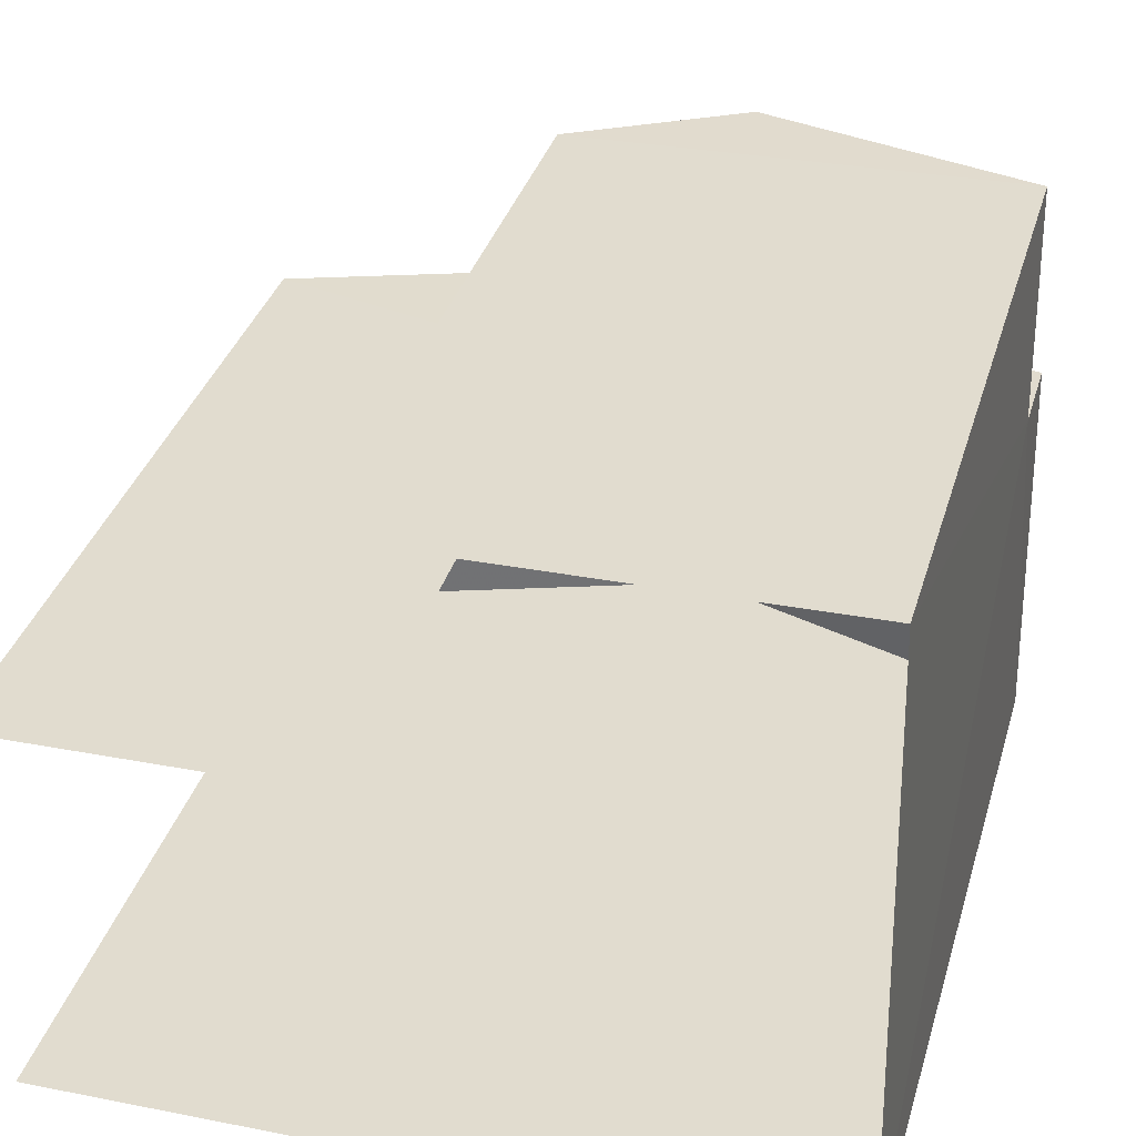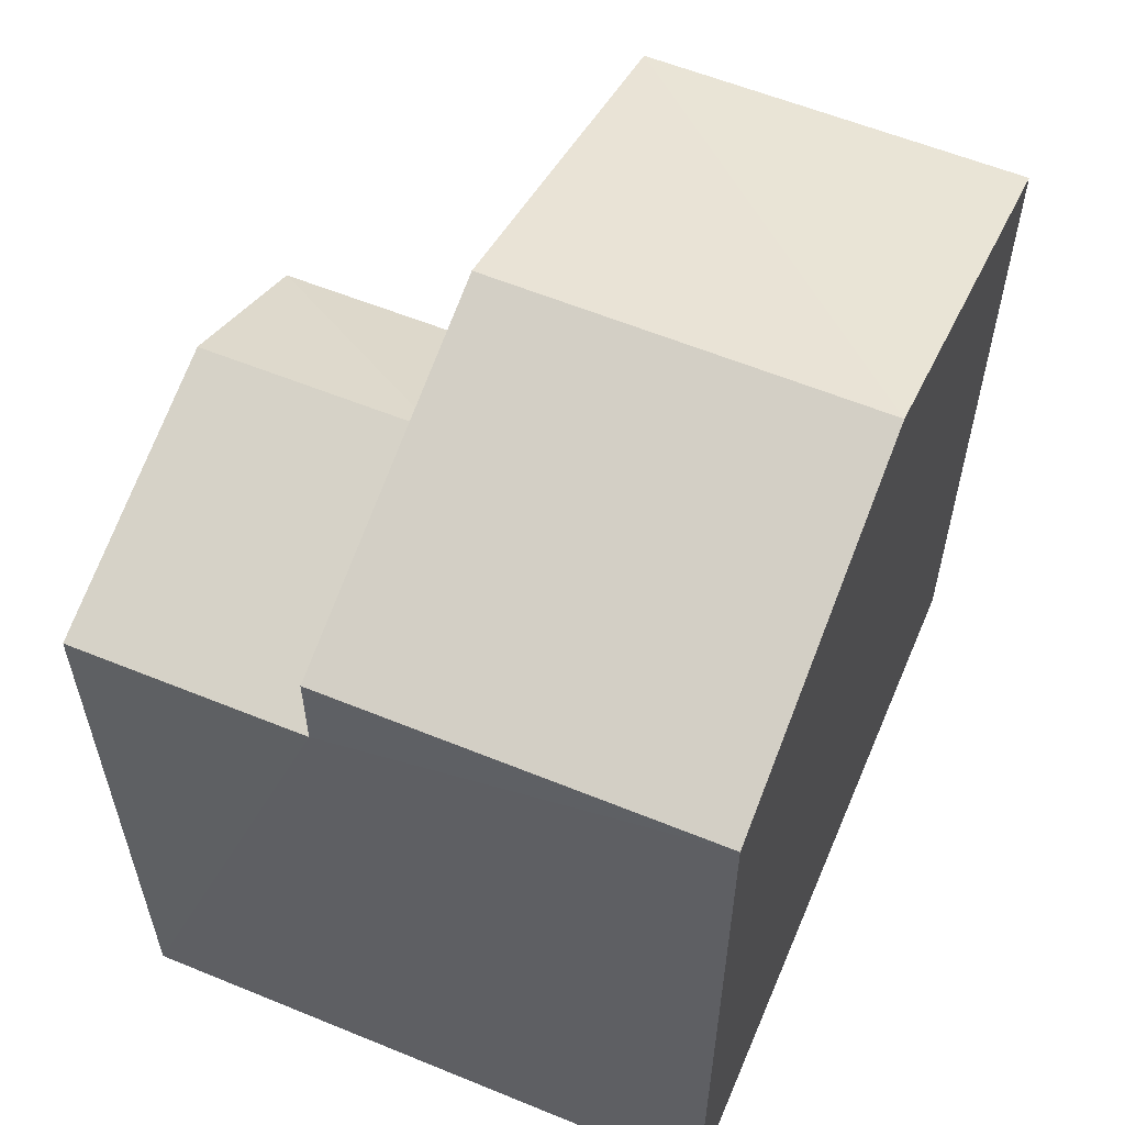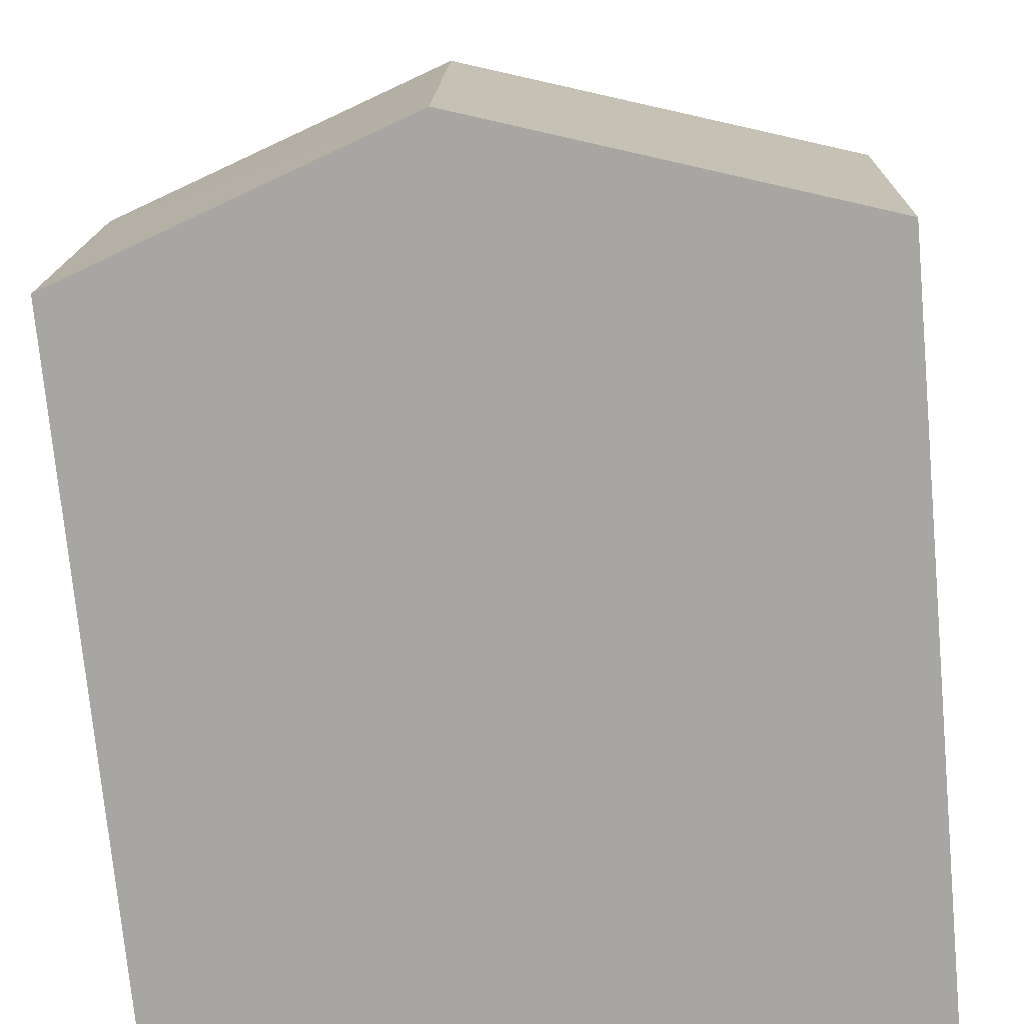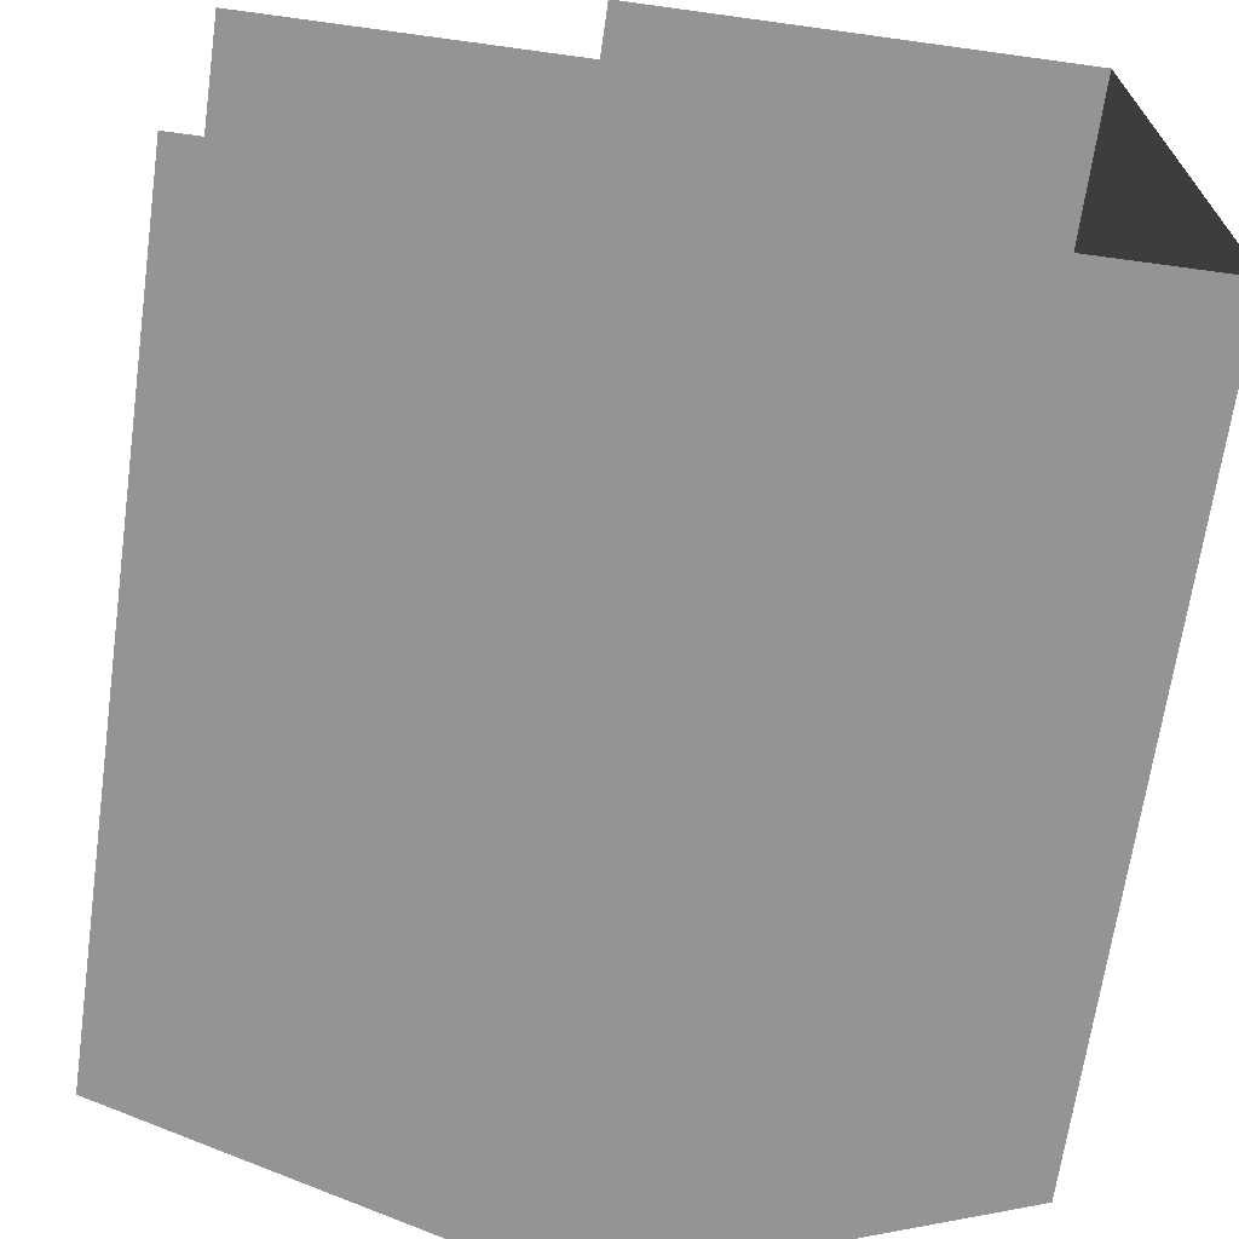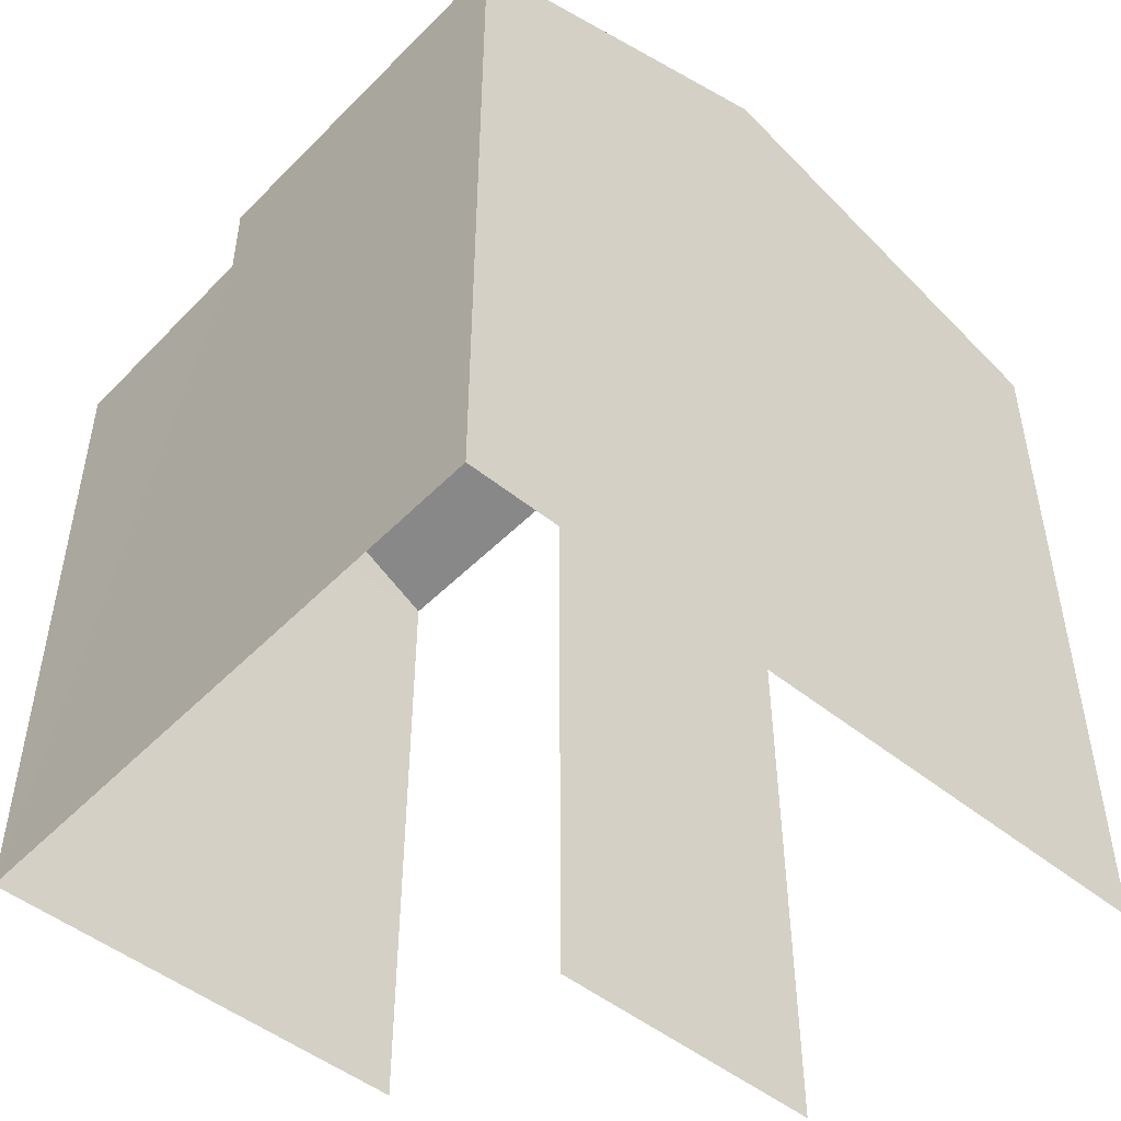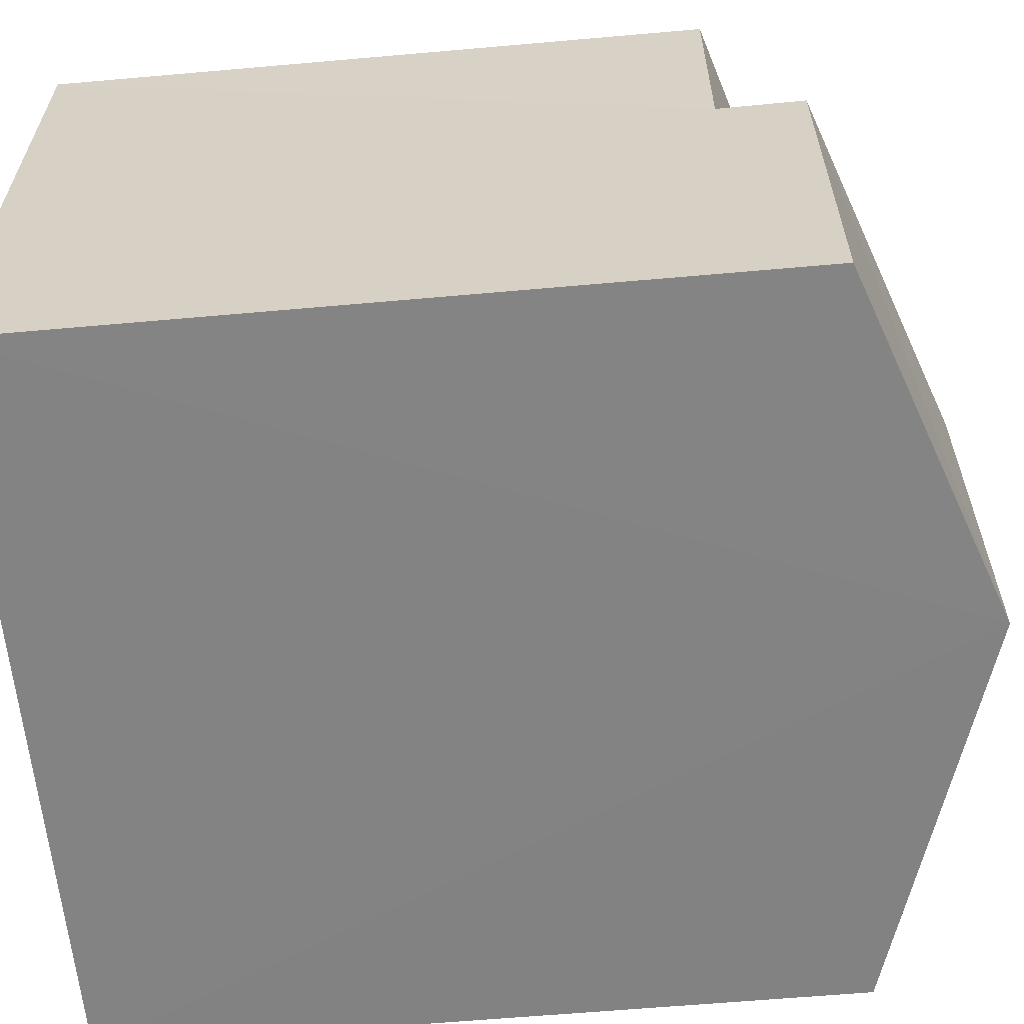
<metadata>
{"format":"obj","ext":"obj","renderer":"f3d","projection":"perspective","resolution":1024,"background":"white","views":[{"elev":35.0,"azim":-164.2,"up":"+Y"},{"elev":57.6,"azim":-68.3,"up":"+Z"},{"elev":-74.6,"azim":5.2,"up":"+Y"},{"elev":-67.1,"azim":171.9,"up":"+Y"},{"elev":-48.7,"azim":-43.2,"up":"+Z"},{"elev":-59.9,"azim":-84.9,"up":"+Y"}]}
</metadata>
<code>
v -3.738e+05 -1.052e+05 21.39
v -3.738e+05 -1.052e+05 21.39
v -3.738e+05 -1.052e+05 21.39
v -3.738e+05 -1.052e+05 21.39
v -3.738e+05 -1.052e+05 21.39
v -3.738e+05 -1.052e+05 21.39
v -3.738e+05 -1.052e+05 30.53
v -3.738e+05 -1.052e+05 29.2
v -3.738e+05 -1.052e+05 29.2
v -3.738e+05 -1.052e+05 30.53
v -3.738e+05 -1.052e+05 29.2
v -3.738e+05 -1.052e+05 28.31
v -3.738e+05 -1.052e+05 29.2
v -3.738e+05 -1.052e+05 28.31
v -3.738e+05 -1.052e+05 28.31
v -3.738e+05 -1.052e+05 28.31
v -3.738e+05 -1.052e+05 29.2
v -3.738e+05 -1.052e+05 29.2
f 1 2 3
f 3 4 1
f 5 2 1
f 6 5 1
f 17 5 6
f 18 17 6
f 14 4 12
f 14 1 4
f 7 8 9
f 7 10 8
f 11 12 13
f 11 14 12
f 11 13 15
f 16 11 15
f 7 17 18
f 10 7 18
f 9 2 7
f 2 5 7
f 5 17 7
f 8 10 11
f 8 11 16
f 10 18 14
f 14 18 6
f 14 6 1
f 11 10 14
f 9 16 2
f 2 16 3
f 9 8 16
f 3 16 15
f 12 4 15
f 12 15 13
f 4 3 15

</code>
